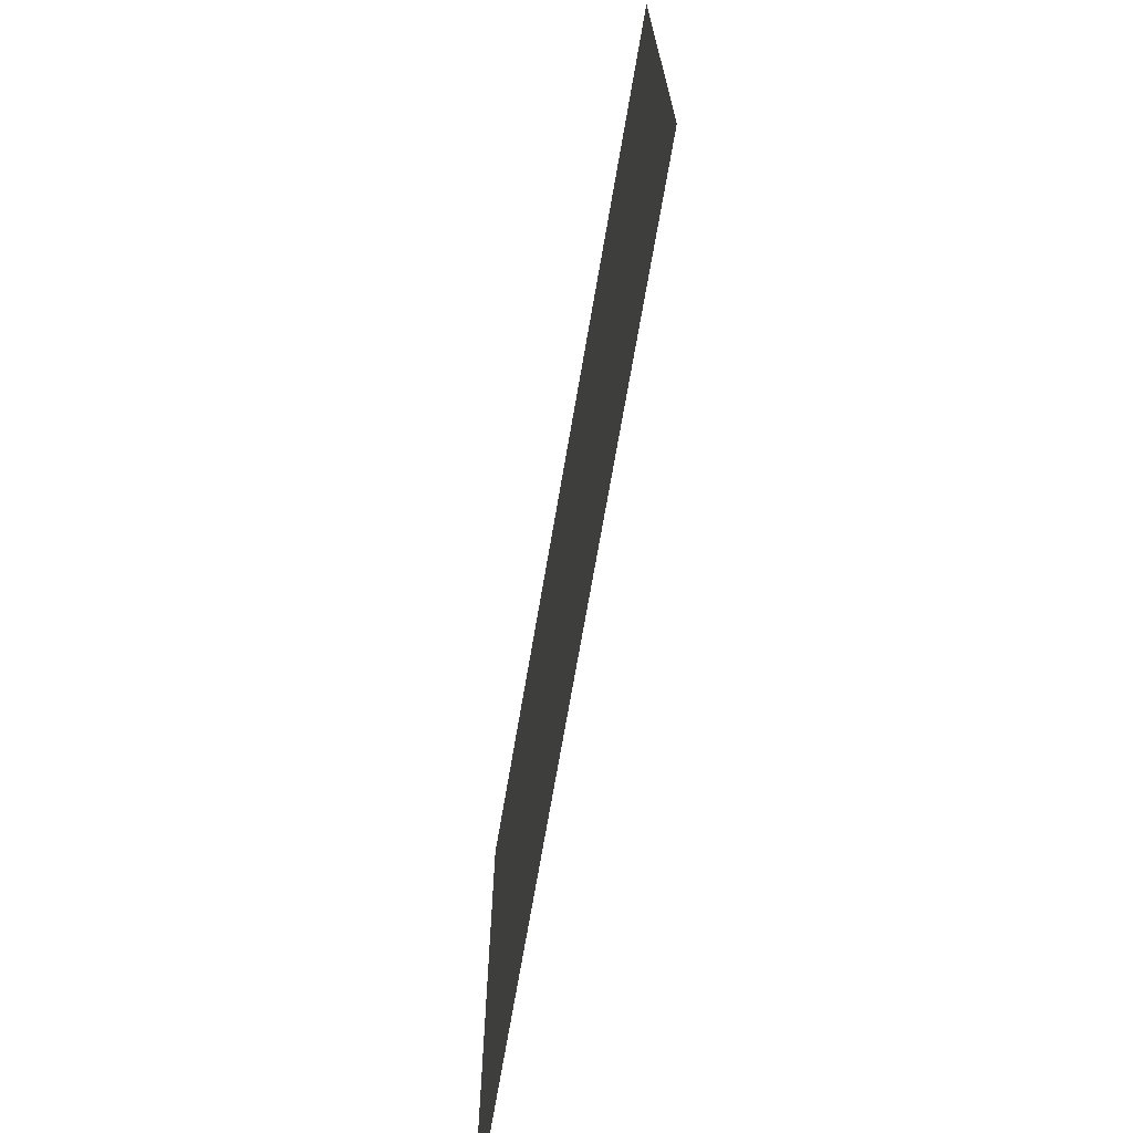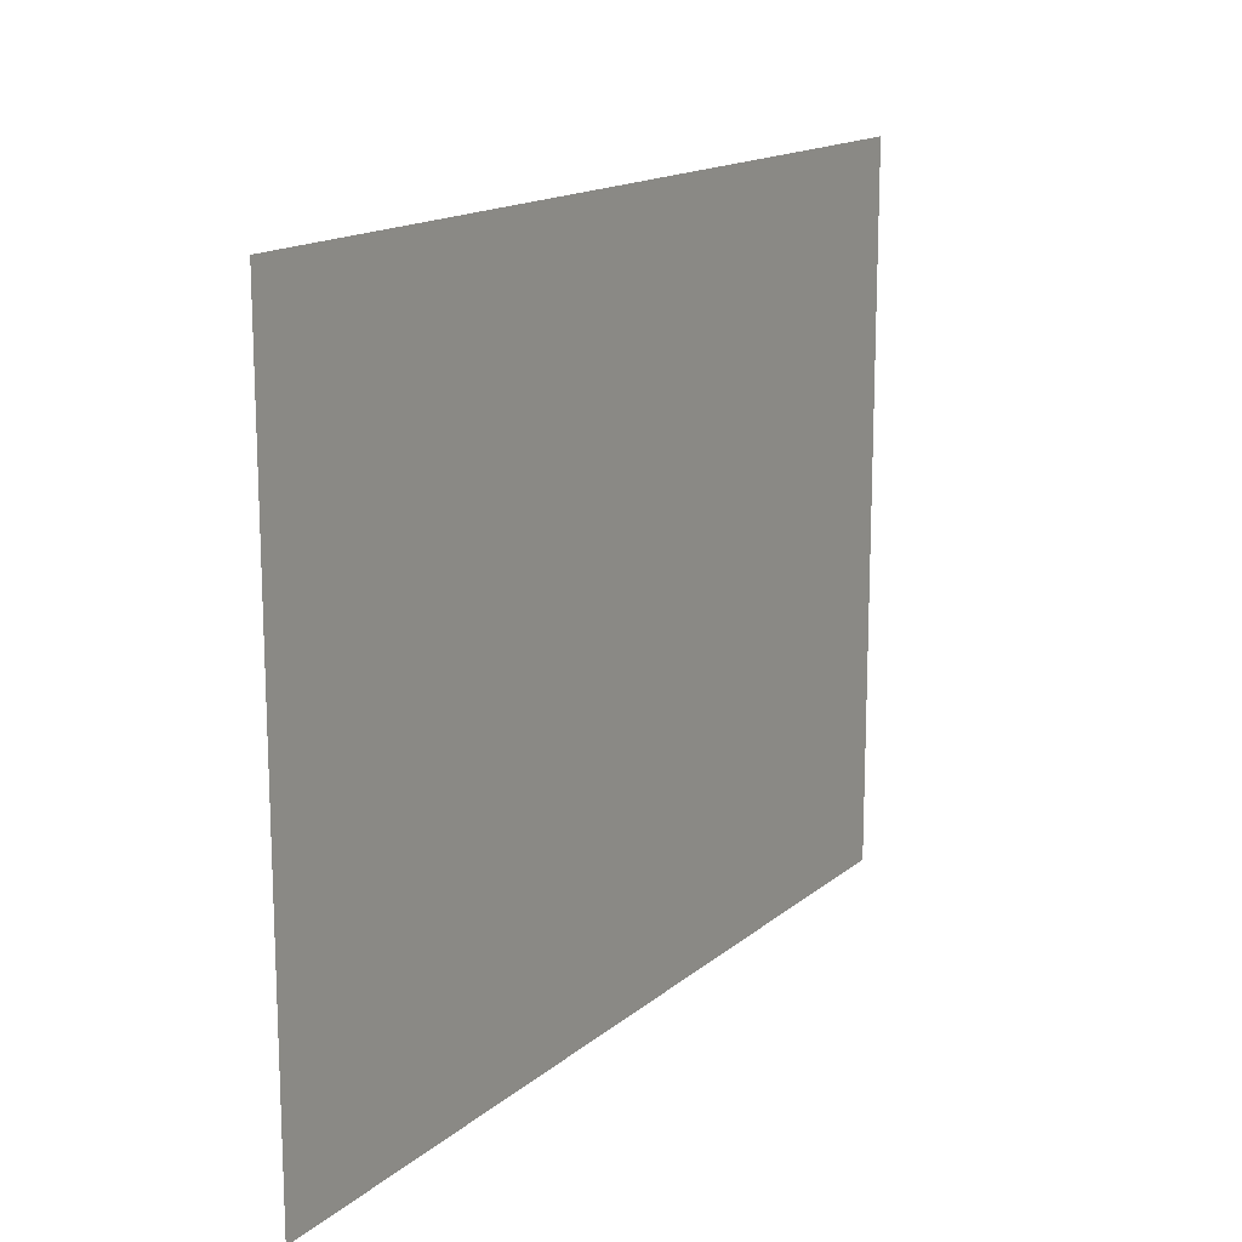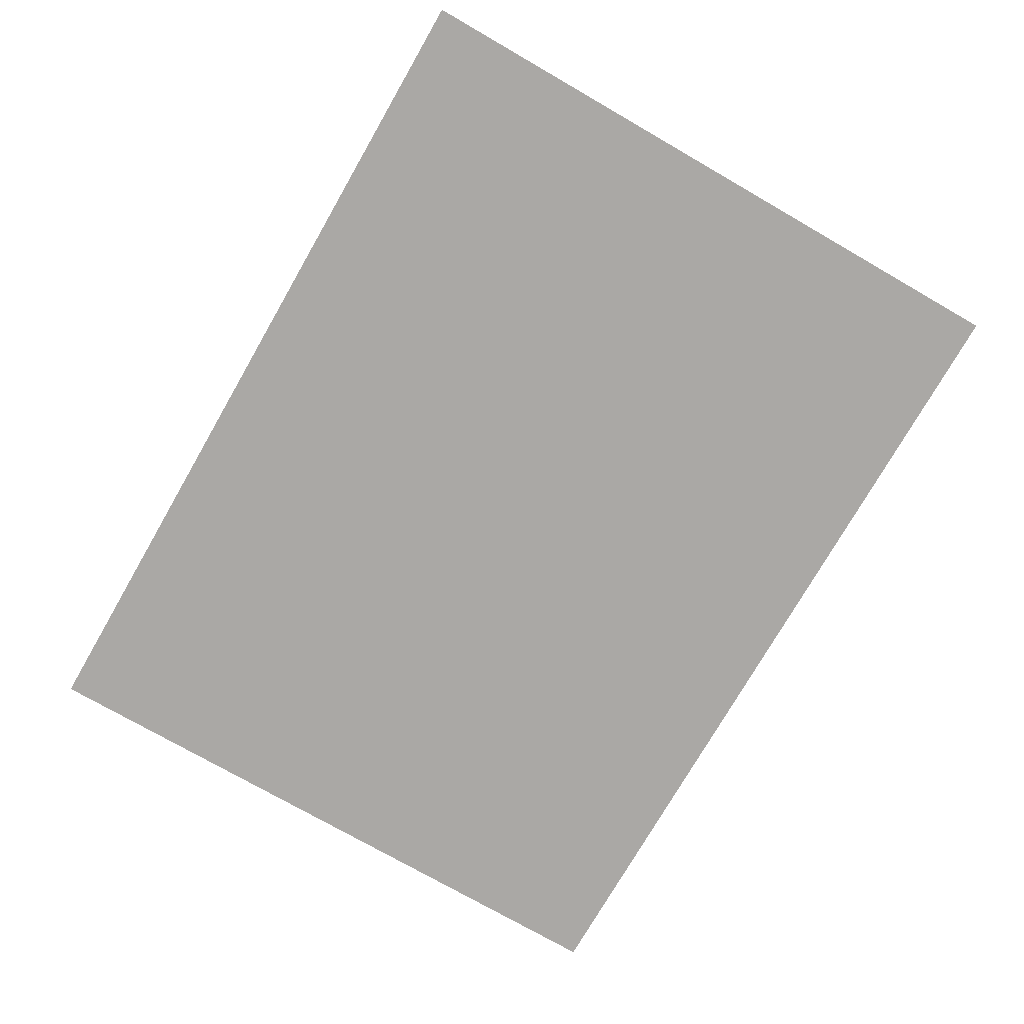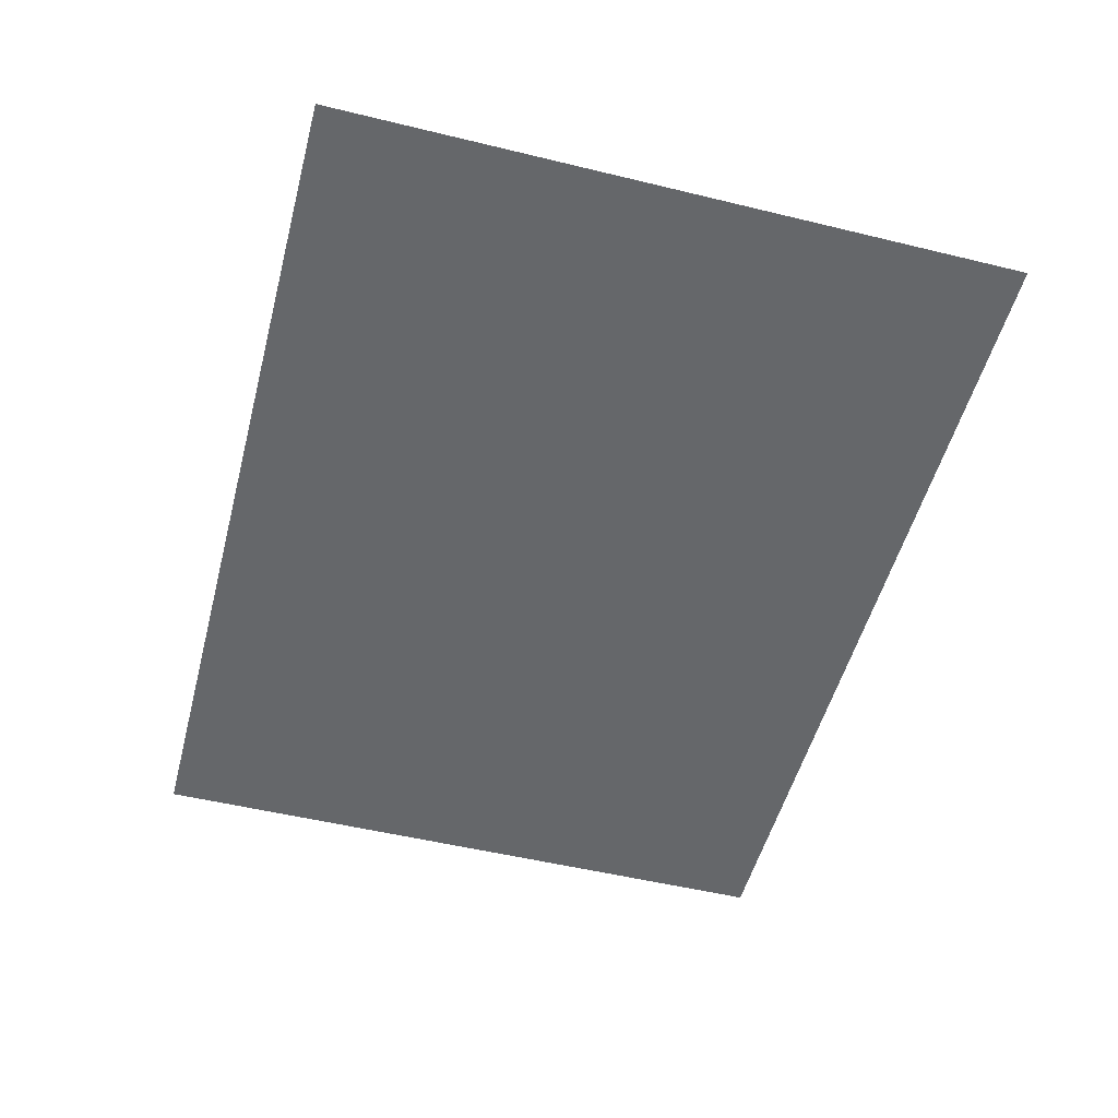
<metadata>
{"format":"obj","ext":"obj","renderer":"f3d","projection":"perspective","resolution":1024,"background":"white","views":[{"elev":-70.7,"azim":-99.7,"up":"+Z"},{"elev":15.5,"azim":121.3,"up":"+Z"},{"elev":-75.1,"azim":60.1,"up":"+Y"},{"elev":-52.0,"azim":-104.7,"up":"+Y"}]}
</metadata>
<code>
g Plane
v -1.6 0 1
v 1 0 1
v -1.6 0 -1
v 1 0 -1
f 1 2 4 3

</code>
